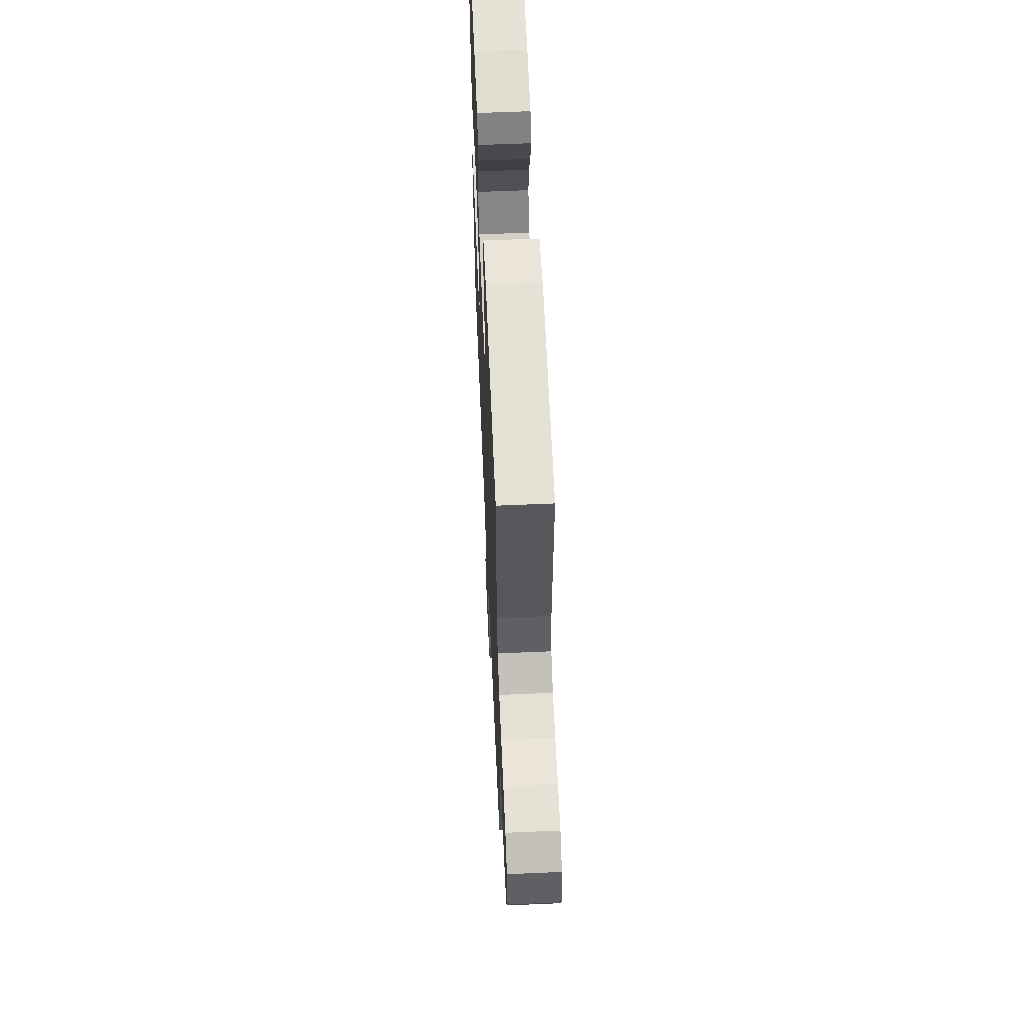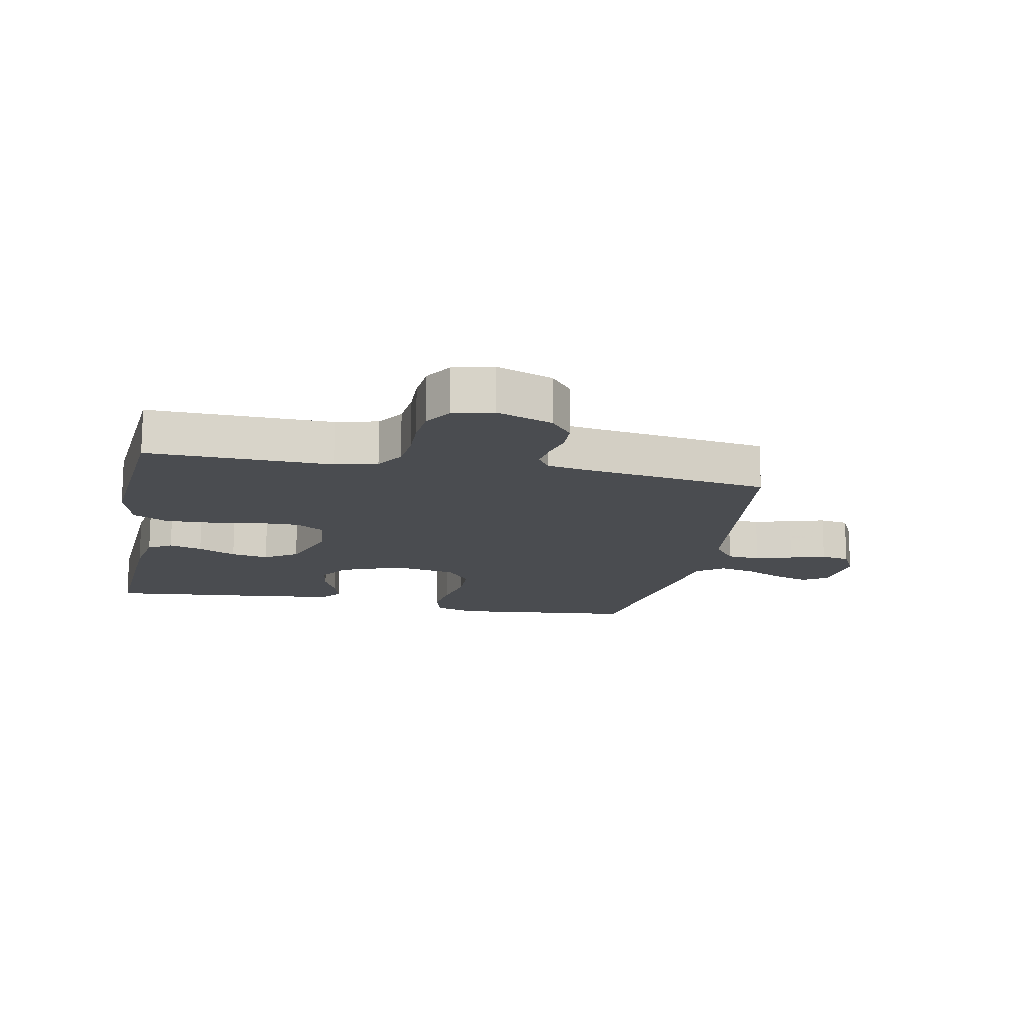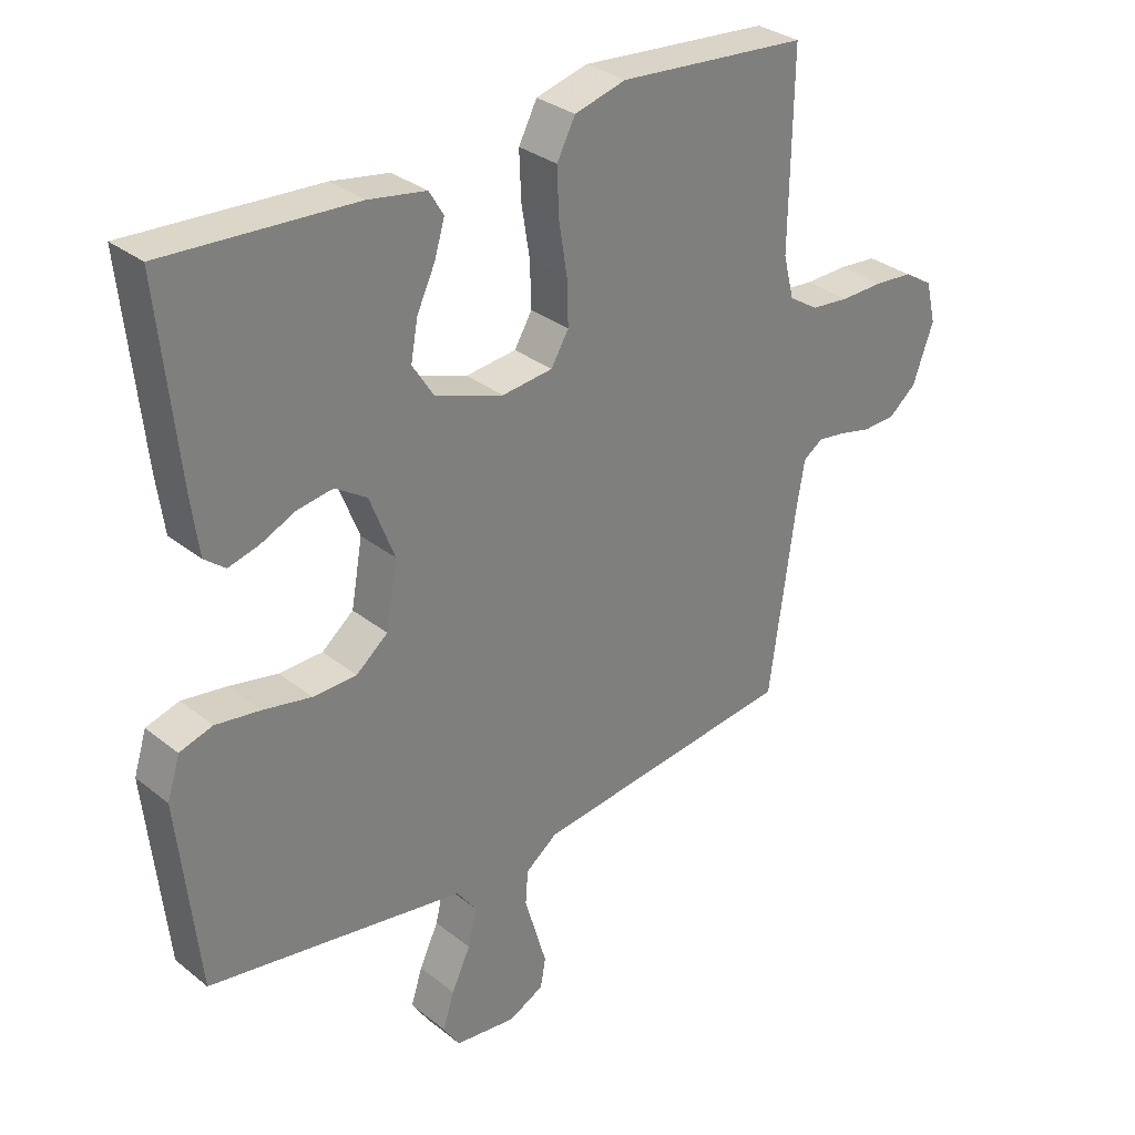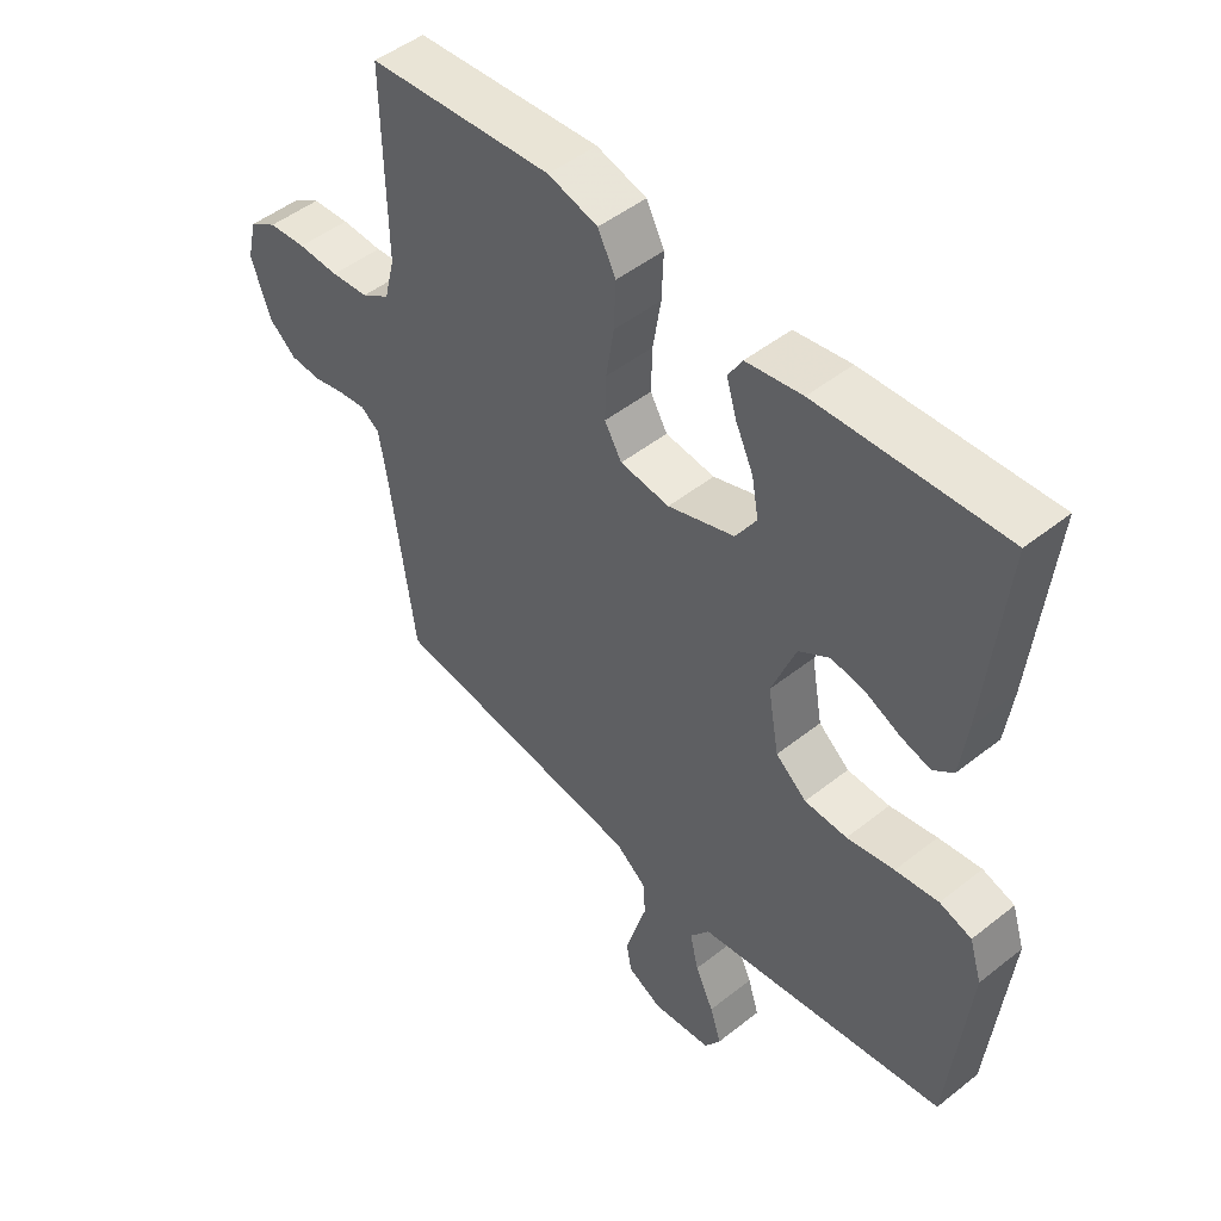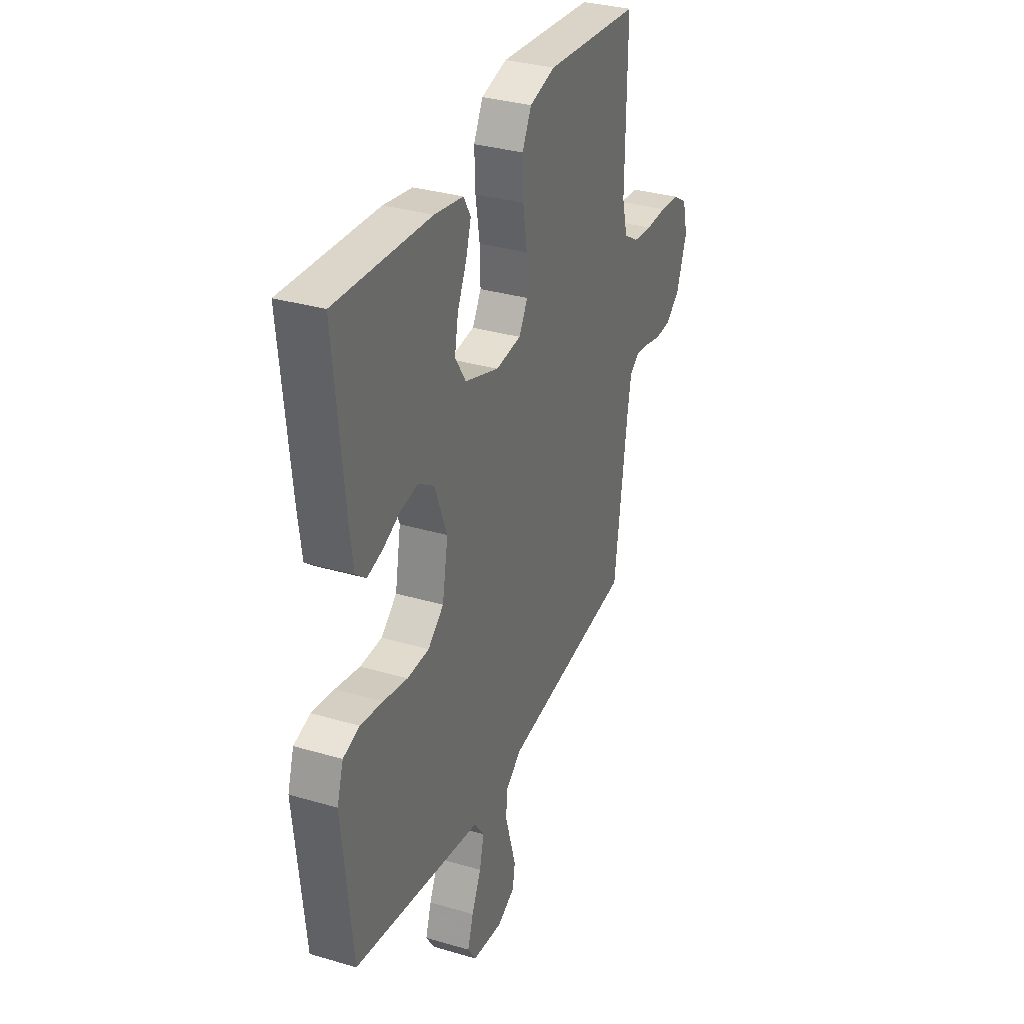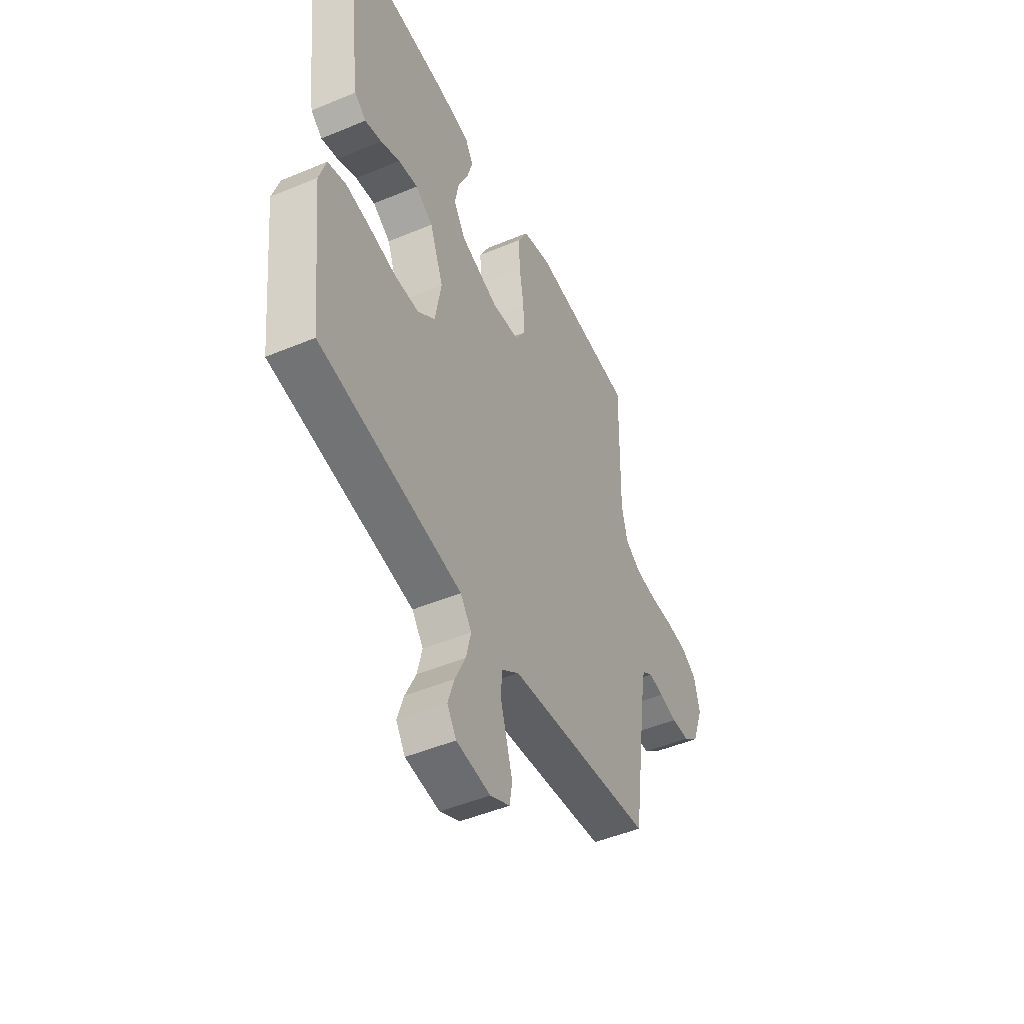
<metadata>
{"format":"obj","ext":"obj","renderer":"f3d","projection":"perspective","resolution":1024,"background":"white","views":[{"elev":60.5,"azim":87.5,"up":"+Z"},{"elev":-15.0,"azim":78.7,"up":"+Y"},{"elev":31.3,"azim":-41.7,"up":"+Z"},{"elev":48.5,"azim":-131.5,"up":"+Z"},{"elev":32.5,"azim":-67.7,"up":"+Z"},{"elev":-48.1,"azim":-64.9,"up":"+Z"}]}
</metadata>
<code>
v -0.5 0.07 -0.5
v -0.532 0.07 -0.2
v -0.512 0.07 -0.136
v -0.46 0.07 -0.12
v -0.39 0.07 -0.13
v -0.313 0.07 -0.145
v -0.244 0.07 -0.143
v -0.194 0.07 -0.102
v -0.176 0.07 0
v -0.215 0.07 0.1
v -0.265 0.07 0.132
v -0.321 0.07 0.123
v -0.376 0.07 0.098
v -0.424 0.07 0.085
v -0.457 0.07 0.111
v -0.469 0.07 0.2
v -0.5 0.07 0.5
v -0.2 0.07 0.484
v -0.109 0.07 0.469
v -0.086 0.07 0.431
v -0.102 0.07 0.377
v -0.131 0.07 0.315
v -0.142 0.07 0.254
v -0.108 0.07 0.201
v 0 0.07 0.164
v 0.08 0.07 0.173
v 0.108 0.07 0.22
v 0.106 0.07 0.291
v 0.093 0.07 0.371
v 0.09 0.07 0.446
v 0.119 0.07 0.502
v 0.2 0.07 0.524
v 0.5 0.07 0.5
v 0.495 0.07 0.2
v 0.512 0.07 0.132
v 0.558 0.07 0.103
v 0.619 0.07 0.097
v 0.686 0.07 0.099
v 0.747 0.07 0.094
v 0.792 0.07 0.066
v 0.808 0.07 0
v 0.775 0.07 -0.091
v 0.731 0.07 -0.127
v 0.68 0.07 -0.129
v 0.629 0.07 -0.117
v 0.585 0.07 -0.111
v 0.554 0.07 -0.132
v 0.542 0.07 -0.2
v 0.5 0.07 -0.5
v 0.2 0.07 -0.538
v 0.083 0.07 -0.553
v 0.033 0.07 -0.591
v 0.029 0.07 -0.645
v 0.047 0.07 -0.705
v 0.064 0.07 -0.763
v 0.056 0.07 -0.81
v 0 0.07 -0.838
v -0.097 0.07 -0.827
v -0.123 0.07 -0.787
v -0.105 0.07 -0.73
v -0.075 0.07 -0.666
v -0.061 0.07 -0.607
v -0.093 0.07 -0.564
v -0.2 0.07 -0.547
v -0.5 0 -0.5
v -0.532 0 -0.2
v -0.512 0 -0.136
v -0.46 0 -0.12
v -0.39 0 -0.13
v -0.313 0 -0.145
v -0.244 0 -0.143
v -0.194 0 -0.102
v -0.176 0 0
v -0.215 0 0.1
v -0.265 0 0.132
v -0.321 0 0.123
v -0.376 0 0.098
v -0.424 0 0.085
v -0.457 0 0.111
v -0.469 0 0.2
v -0.5 0 0.5
v -0.2 0 0.484
v -0.109 0 0.469
v -0.086 0 0.431
v -0.102 0 0.377
v -0.131 0 0.315
v -0.142 0 0.254
v -0.108 0 0.201
v 0 0 0.164
v 0.08 0 0.173
v 0.108 0 0.22
v 0.106 0 0.291
v 0.093 0 0.371
v 0.09 0 0.446
v 0.119 0 0.502
v 0.2 0 0.524
v 0.5 0 0.5
v 0.495 0 0.2
v 0.512 0 0.132
v 0.558 0 0.103
v 0.619 0 0.097
v 0.686 0 0.099
v 0.747 0 0.094
v 0.792 0 0.066
v 0.808 0 0
v 0.775 0 -0.091
v 0.731 0 -0.127
v 0.68 0 -0.129
v 0.629 0 -0.117
v 0.585 0 -0.111
v 0.554 0 -0.132
v 0.542 0 -0.2
v 0.5 0 -0.5
v 0.2 0 -0.538
v 0.083 0 -0.553
v 0.033 0 -0.591
v 0.029 0 -0.645
v 0.047 0 -0.705
v 0.064 0 -0.763
v 0.056 0 -0.81
v 0 0 -0.838
v -0.097 0 -0.827
v -0.123 0 -0.787
v -0.105 0 -0.73
v -0.075 0 -0.666
v -0.061 0 -0.607
v -0.093 0 -0.564
v -0.2 0 -0.547
f 59 60 61
f 58 59 61
f 57 58 61
f 56 57 61
f 55 56 61
f 54 55 61
f 53 54 61
f 52 53 61 62
f 51 52 62 63
f 48 49 50
f 51 63 64
f 50 51 64
f 48 50 64
f 47 48 64
f 43 44 45
f 42 43 45
f 41 42 45
f 40 41 45
f 39 40 45
f 38 39 45
f 37 38 45
f 36 37 45 46
f 47 64 1
f 46 47 1
f 36 46 1
f 35 36 1
f 32 33 34
f 31 32 34
f 30 31 34
f 29 30 34
f 28 29 34
f 20 21 22
f 19 20 22
f 18 19 22
f 17 18 22
f 16 17 22
f 15 16 22
f 14 15 22
f 13 14 22
f 12 13 22
f 11 12 22 23
f 10 11 23 24
f 4 5 6
f 3 4 6
f 2 3 6
f 1 2 6
f 1 6 7
f 35 1 7 8
f 27 28 34 35
f 26 27 35
f 35 8 9
f 26 35 9
f 25 26 9
f 9 10 24 25
f 125 124 123
f 125 123 122
f 125 122 121
f 125 121 120
f 125 120 119
f 125 119 118
f 125 118 117
f 126 125 117 116
f 127 126 116 115
f 114 113 112
f 128 127 115
f 128 115 114
f 128 114 112
f 128 112 111
f 109 108 107
f 109 107 106
f 109 106 105
f 109 105 104
f 109 104 103
f 109 103 102
f 109 102 101
f 110 109 101 100
f 65 128 111
f 65 111 110
f 65 110 100
f 65 100 99
f 98 97 96
f 98 96 95
f 98 95 94
f 98 94 93
f 98 93 92
f 86 85 84
f 86 84 83
f 86 83 82
f 86 82 81
f 86 81 80
f 86 80 79
f 86 79 78
f 86 78 77
f 86 77 76
f 87 86 76 75
f 88 87 75 74
f 70 69 68
f 70 68 67
f 70 67 66
f 70 66 65
f 71 70 65
f 72 71 65 99
f 99 98 92 91
f 99 91 90
f 73 72 99
f 73 99 90
f 73 90 89
f 89 88 74 73
f 1 65 66 2
f 2 66 67 3
f 3 67 68 4
f 4 68 69 5
f 5 69 70 6
f 6 70 71 7
f 7 71 72 8
f 8 72 73 9
f 9 73 74 10
f 10 74 75 11
f 11 75 76 12
f 12 76 77 13
f 13 77 78 14
f 14 78 79 15
f 15 79 80 16
f 16 80 81 17
f 17 81 82 18
f 18 82 83 19
f 19 83 84 20
f 20 84 85 21
f 21 85 86 22
f 22 86 87 23
f 23 87 88 24
f 24 88 89 25
f 25 89 90 26
f 26 90 91 27
f 27 91 92 28
f 28 92 93 29
f 29 93 94 30
f 30 94 95 31
f 31 95 96 32
f 32 96 97 33
f 33 97 98 34
f 34 98 99 35
f 35 99 100 36
f 36 100 101 37
f 37 101 102 38
f 38 102 103 39
f 39 103 104 40
f 40 104 105 41
f 41 105 106 42
f 42 106 107 43
f 43 107 108 44
f 44 108 109 45
f 45 109 110 46
f 46 110 111 47
f 47 111 112 48
f 48 112 113 49
f 49 113 114 50
f 50 114 115 51
f 51 115 116 52
f 52 116 117 53
f 53 117 118 54
f 54 118 119 55
f 55 119 120 56
f 56 120 121 57
f 57 121 122 58
f 58 122 123 59
f 59 123 124 60
f 60 124 125 61
f 61 125 126 62
f 62 126 127 63
f 63 127 128 64
f 64 128 65 1

</code>
